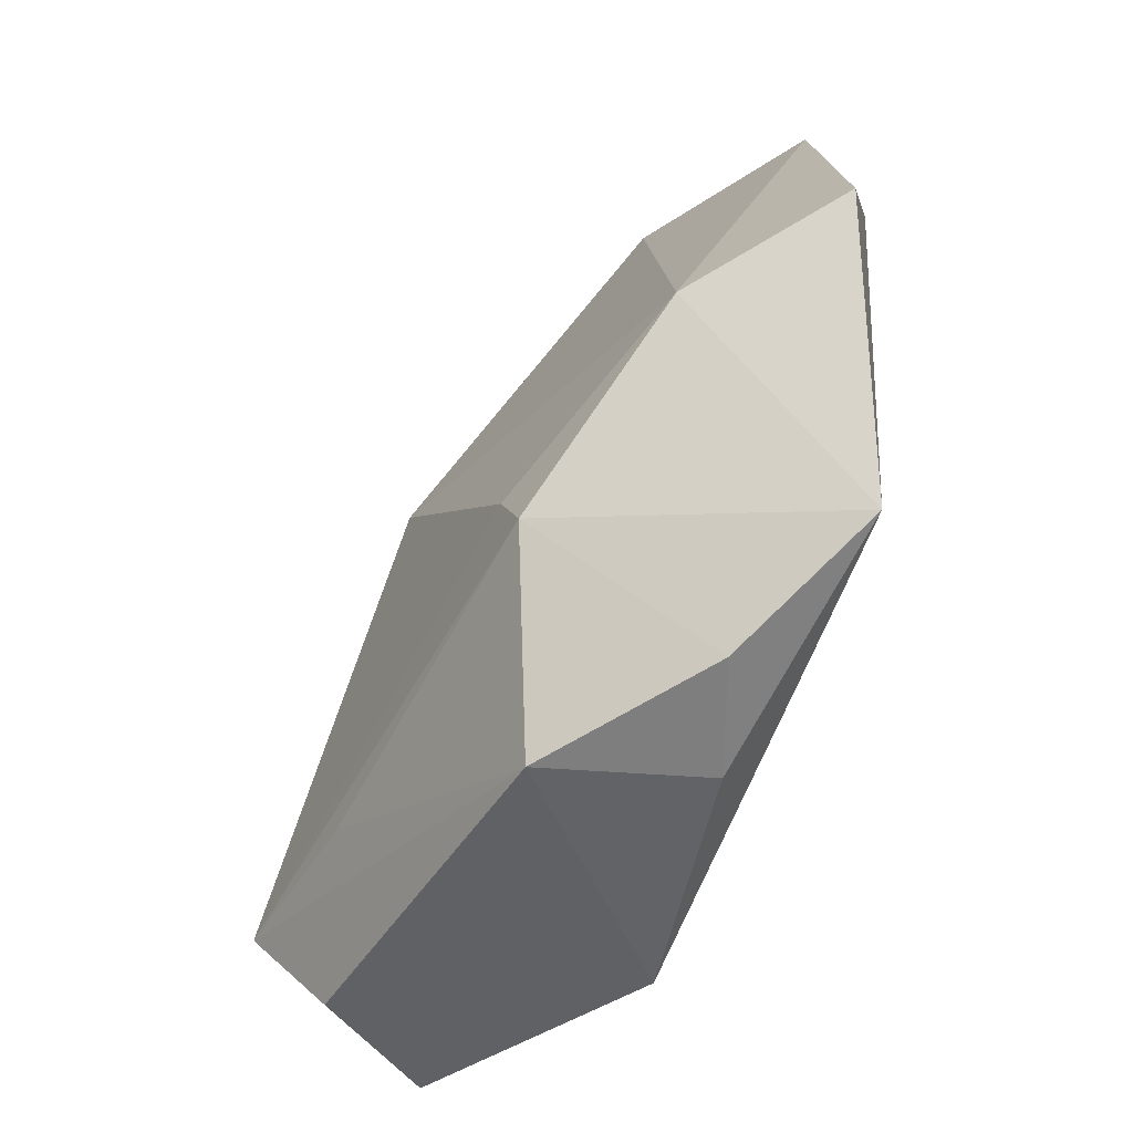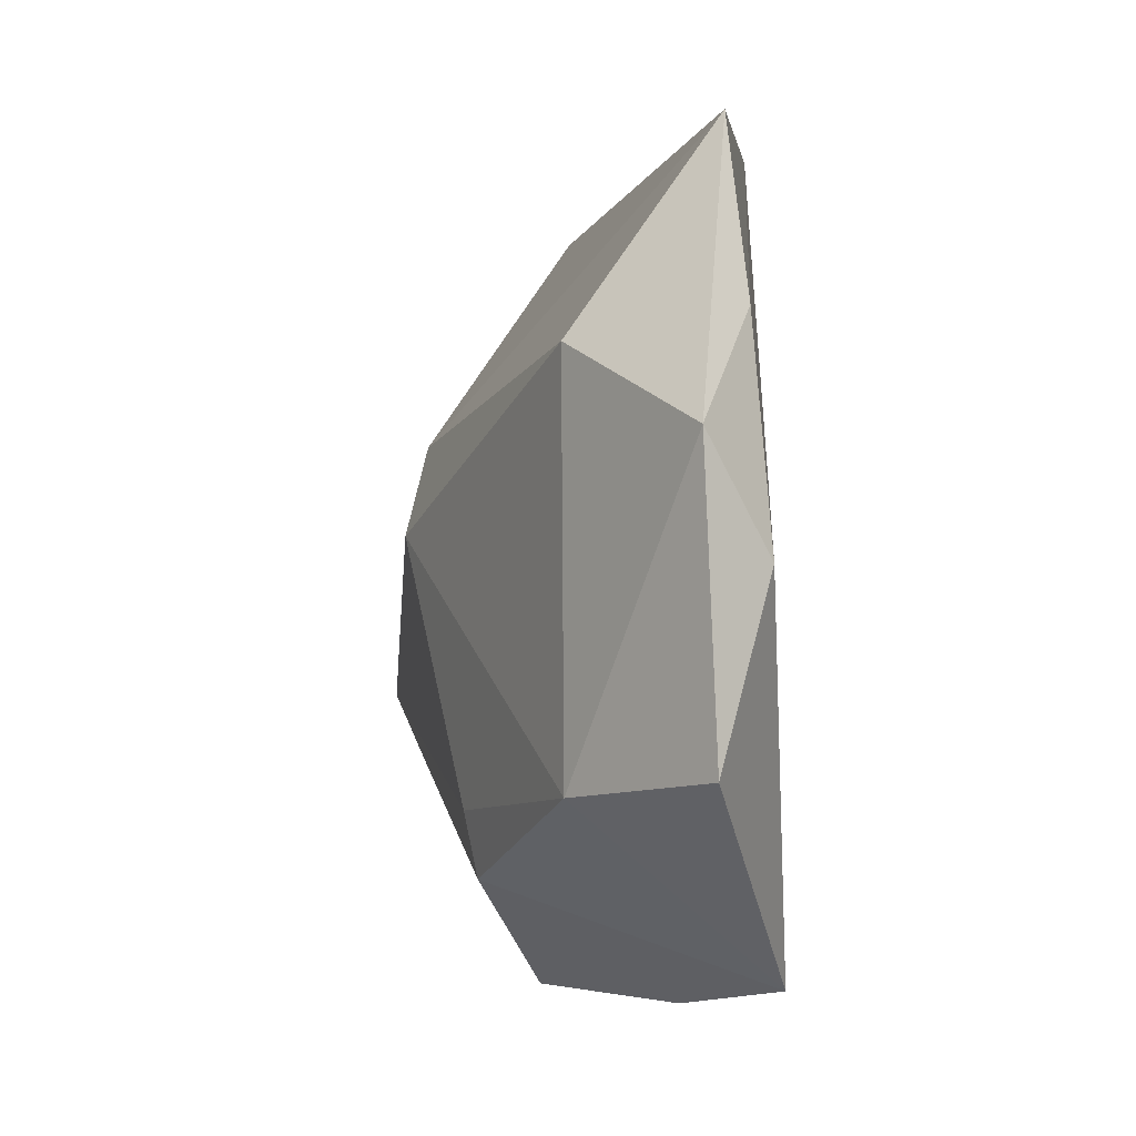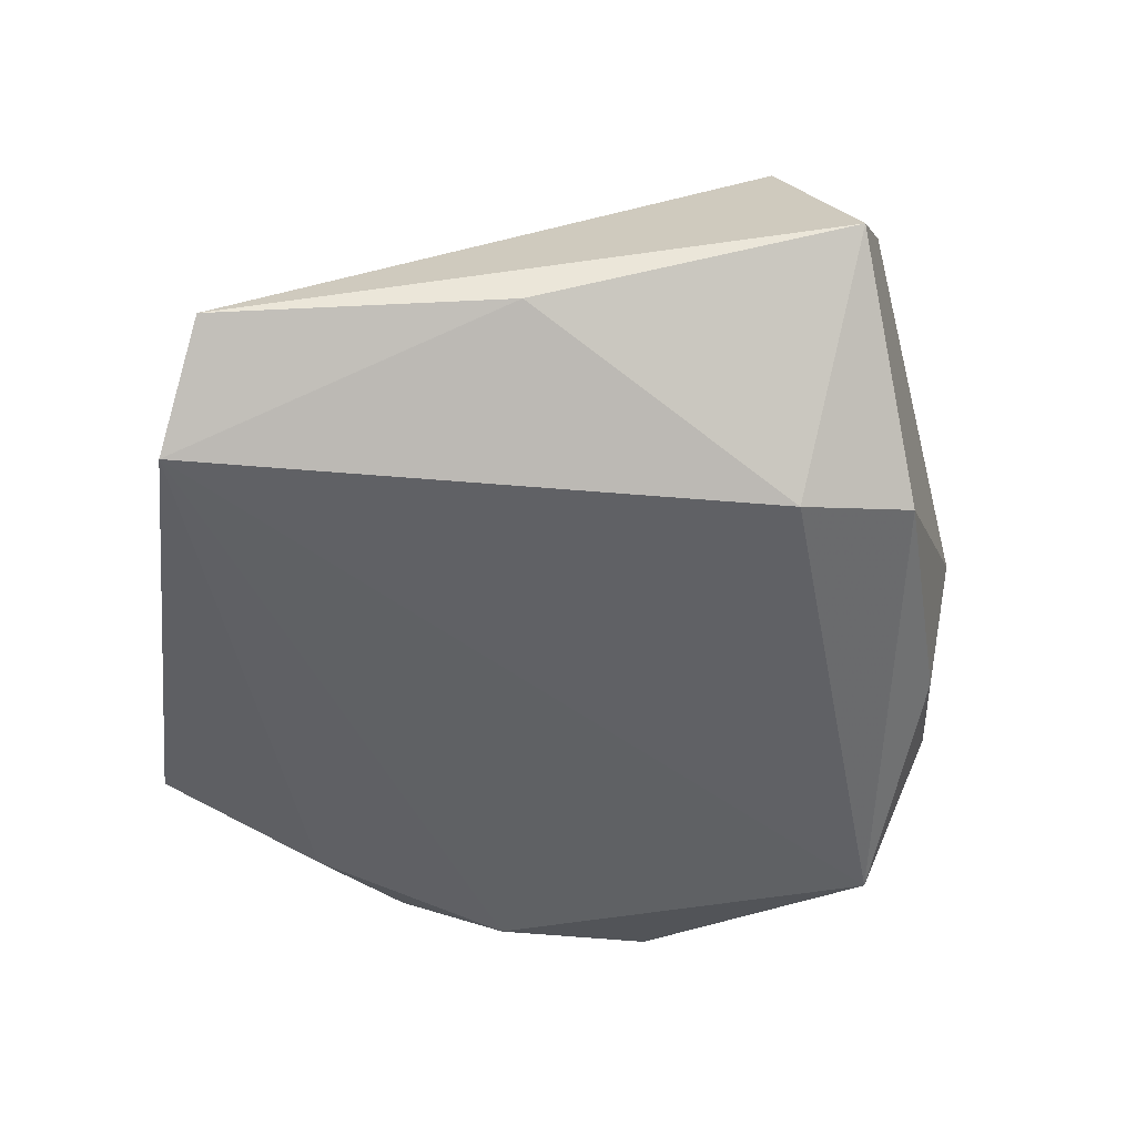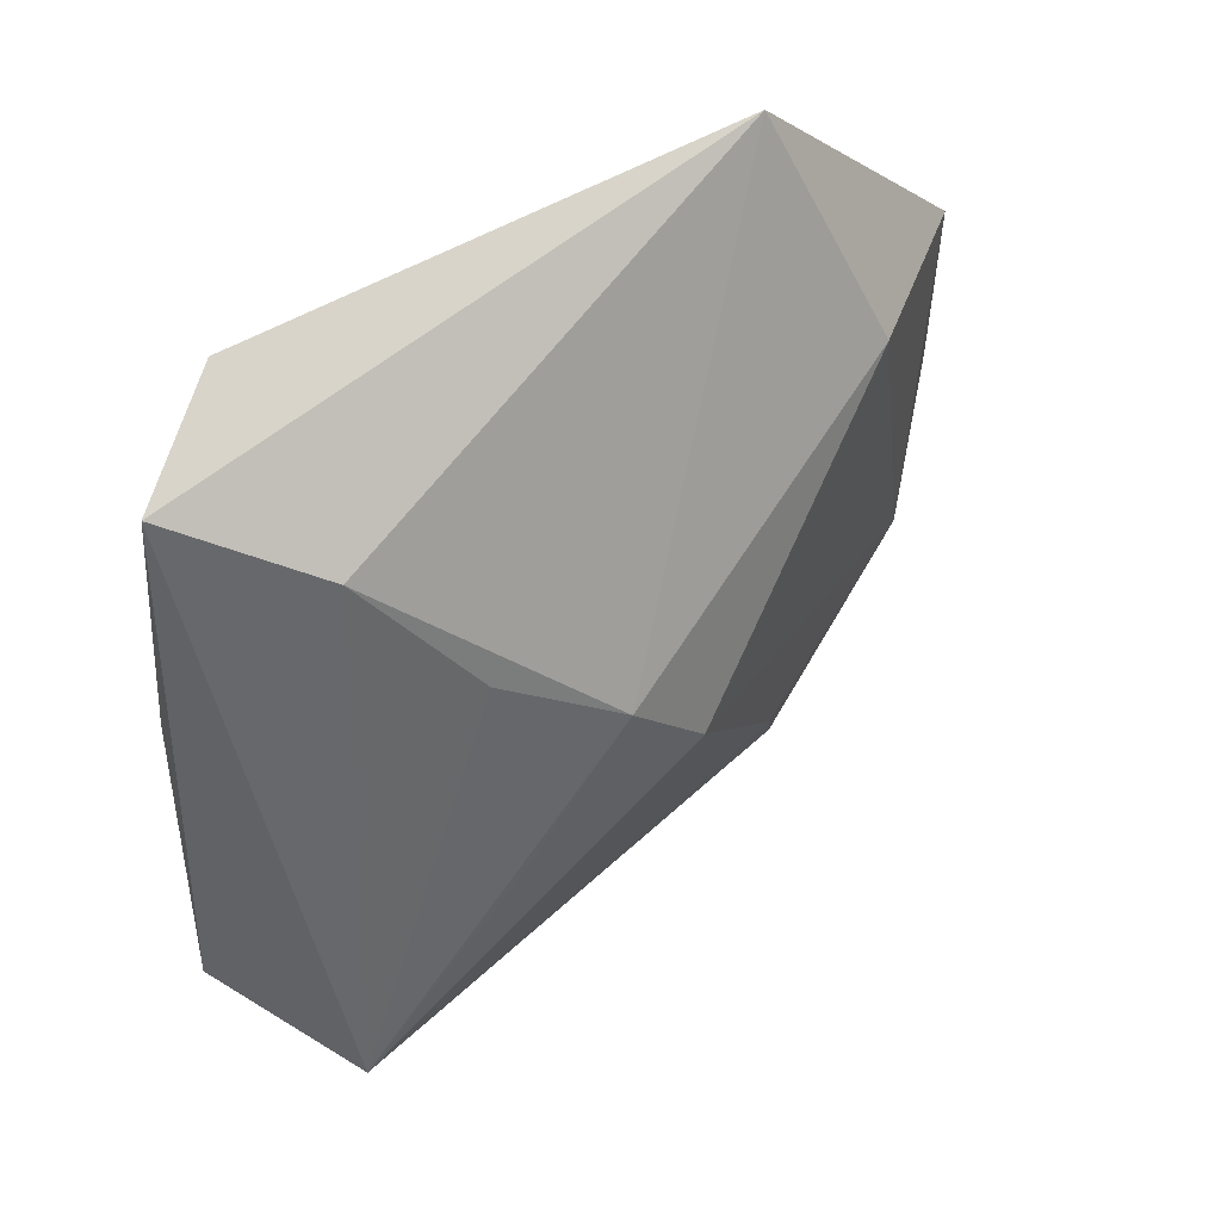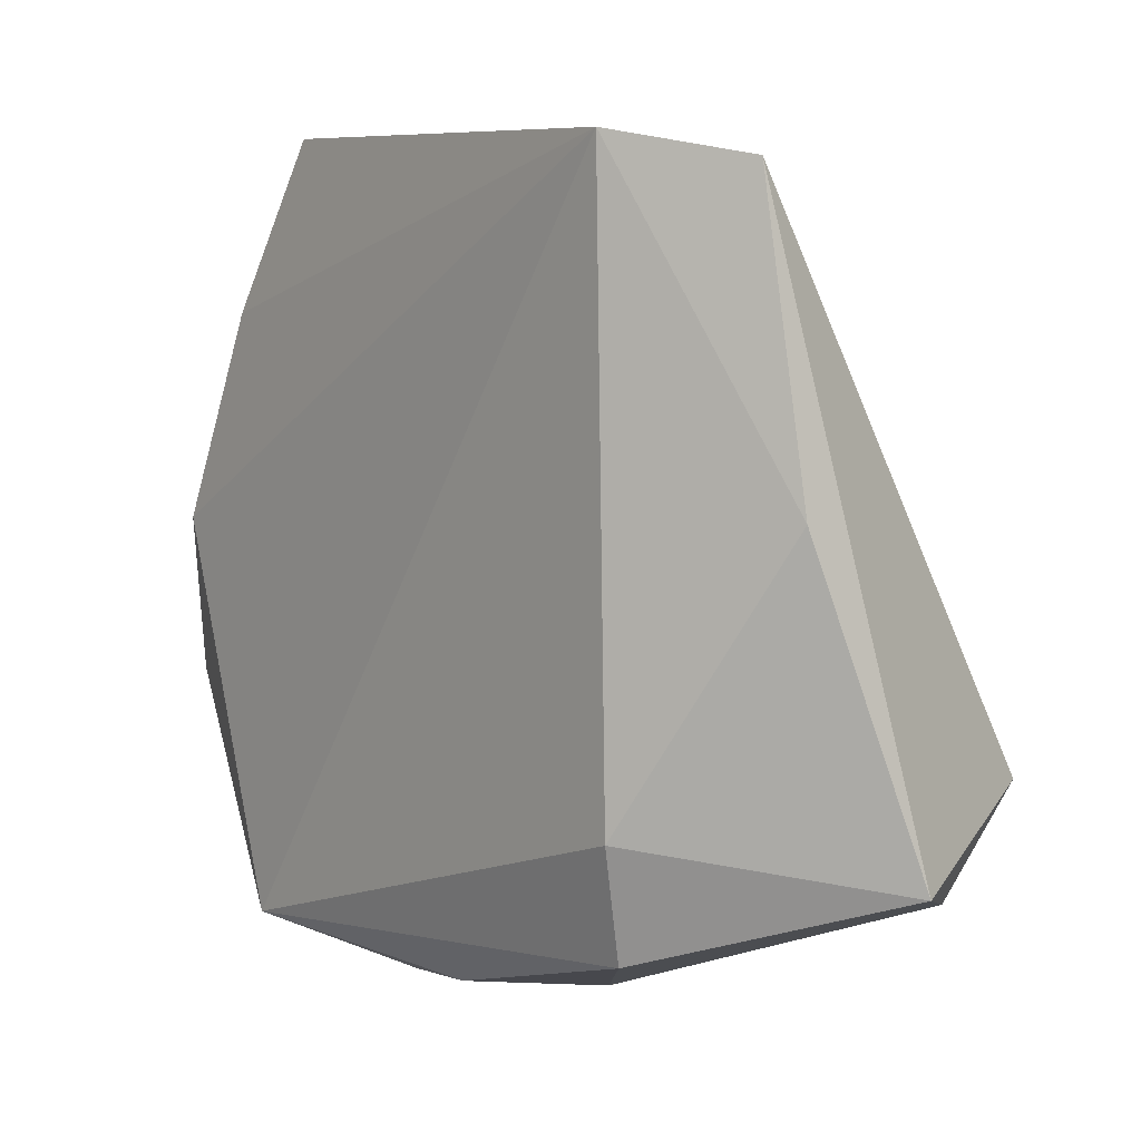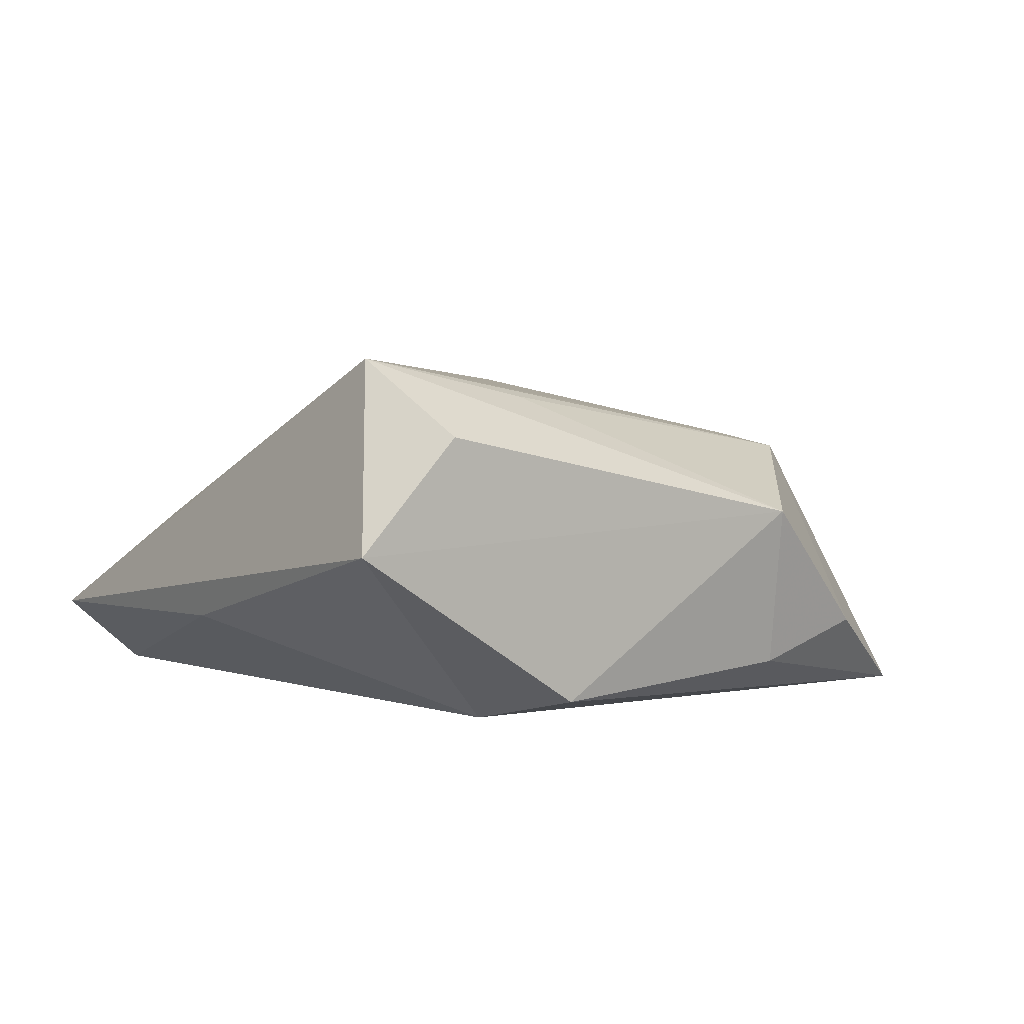
<metadata>
{"format":"obj","ext":"obj","renderer":"f3d","projection":"perspective","resolution":1024,"background":"white","views":[{"elev":-68.8,"azim":72.4,"up":"+Y"},{"elev":3.5,"azim":89.4,"up":"+Y"},{"elev":-49.9,"azim":-96.6,"up":"+Z"},{"elev":63.9,"azim":-34.6,"up":"+Y"},{"elev":8.0,"azim":-131.4,"up":"+Y"},{"elev":5.0,"azim":-47.1,"up":"+Z"}]}
</metadata>
<code>
v 0.02074 -0.03205 0.0158
v -0.04458 0.01318 -0.005952
v -0.004429 0.01644 0.02236
v -0.04181 -0.03139 0.01931
v -0.02571 0.05296 -0.01772
v -0.03946 0.05005 -0.007704
v -0.04393 -0.01819 0.02855
v 0.004245 -0.04437 -0.01154
v 0.04554 -0.01906 0.006252
v 0.001191 -0.04837 0.008729
v 0.01906 -0.02445 0.01744
v 0.06111 -0.01521 -0.008707
v 0.003347 0.006024 0.02477
v -0.01683 0.02609 0.01525
v -0.02207 -0.0001156 0.02552
v 0.03928 0.02826 0.00649
v -0.02606 0.04232 0.004947
v -0.05223 -0.0263 0.005288
v 0.05445 0.005789 -0.01461
v 0.03601 -0.04149 -0.01772
v 0.05845 0.01969 -0.007198
v 0.01828 -0.04691 -0.007203
v -0.0256 -0.03565 -0.0142
v 0.04517 0.03187 -0.01287
v 0.03429 0.05296 -0.01093
v -0.02352 -0.02484 0.0236
v -0.02728 -0.02131 -0.01772
f 5 6 25
f 27 2 5
f 5 2 6
f 3 16 25
f 13 16 3
f 18 2 27
f 7 6 18
f 6 2 18
f 20 19 12
f 27 5 20
f 20 5 19
f 7 10 26
f 1 26 10
f 7 26 1
f 24 5 25
f 19 5 24
f 7 13 15
f 15 3 7
f 13 3 15
f 25 6 17
f 17 3 25
f 17 6 7
f 4 10 7
f 7 18 4
f 4 18 10
f 27 20 23
f 23 18 27
f 10 18 23
f 12 19 21
f 19 24 21
f 25 16 21
f 21 24 25
f 7 3 14
f 14 17 7
f 3 17 14
f 10 23 8
f 8 23 20
f 10 8 22
f 22 8 20
f 22 1 10
f 20 1 22
f 9 20 12
f 9 1 20
f 12 21 9
f 9 16 13
f 9 21 16
f 1 9 11
f 11 9 13
f 11 13 7
f 7 1 11

</code>
